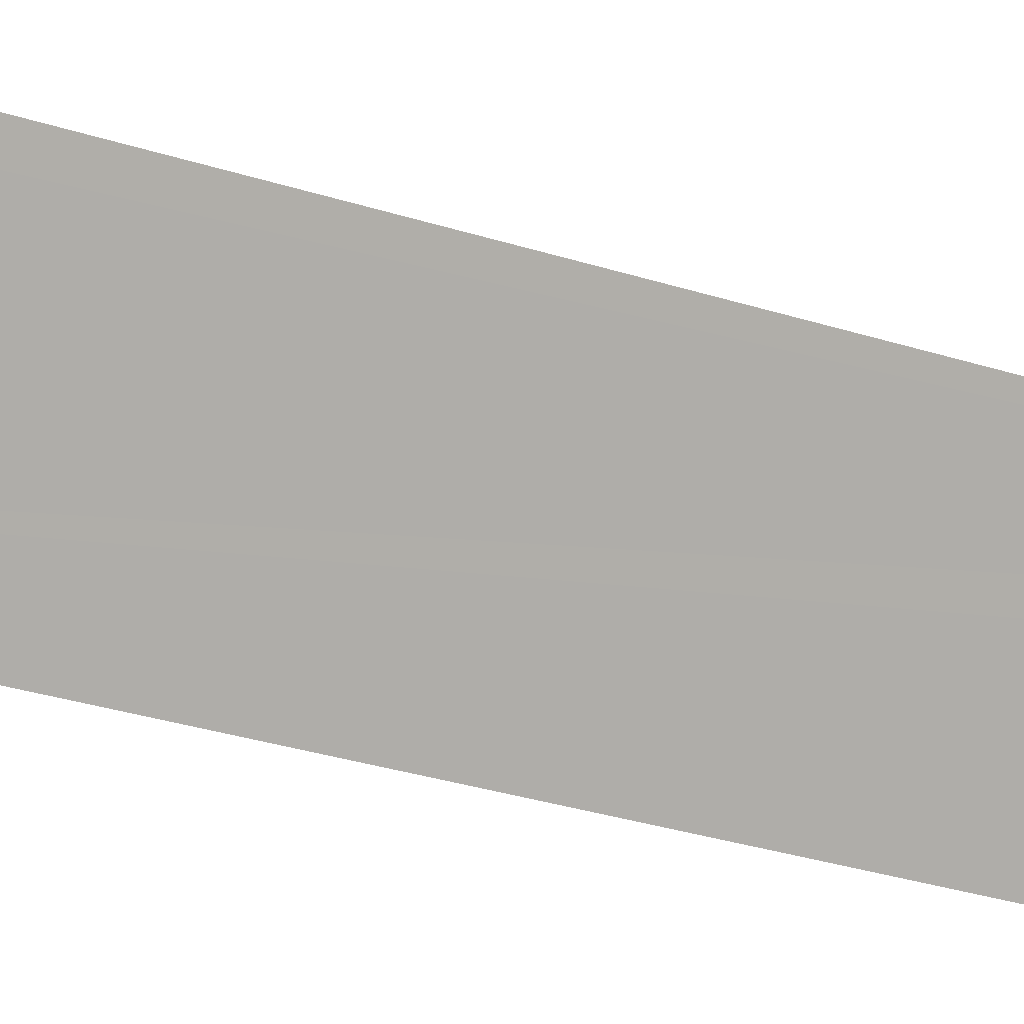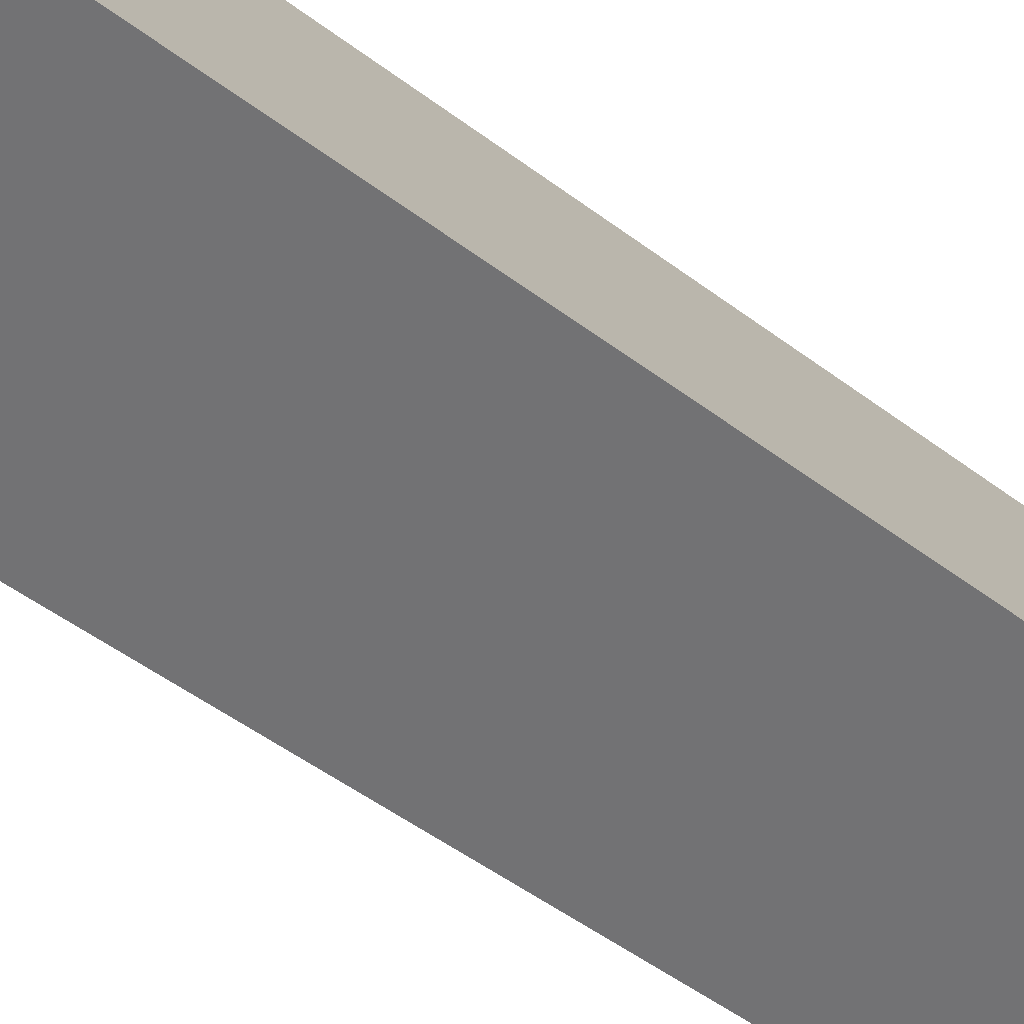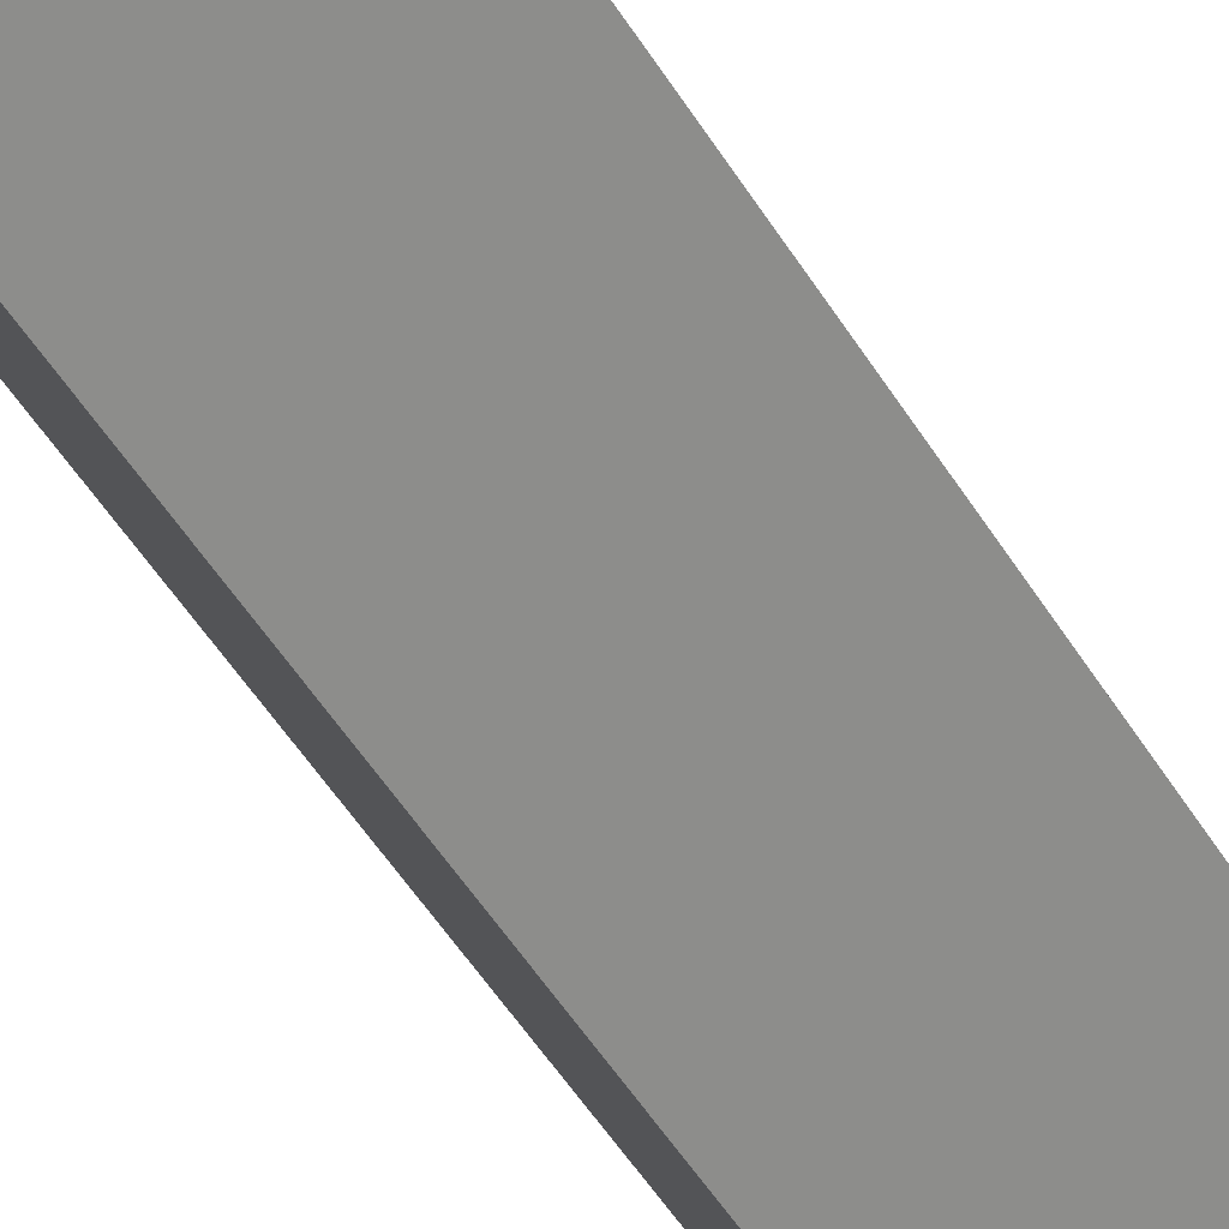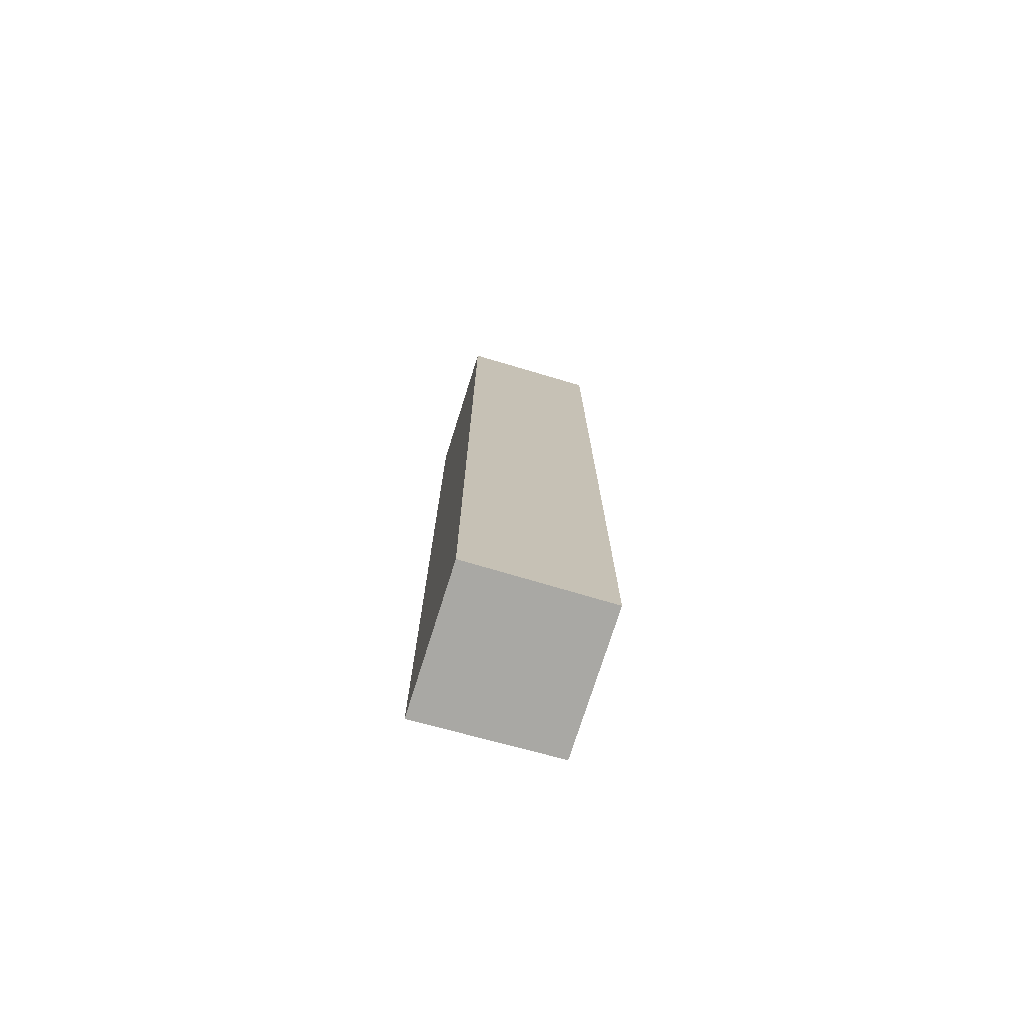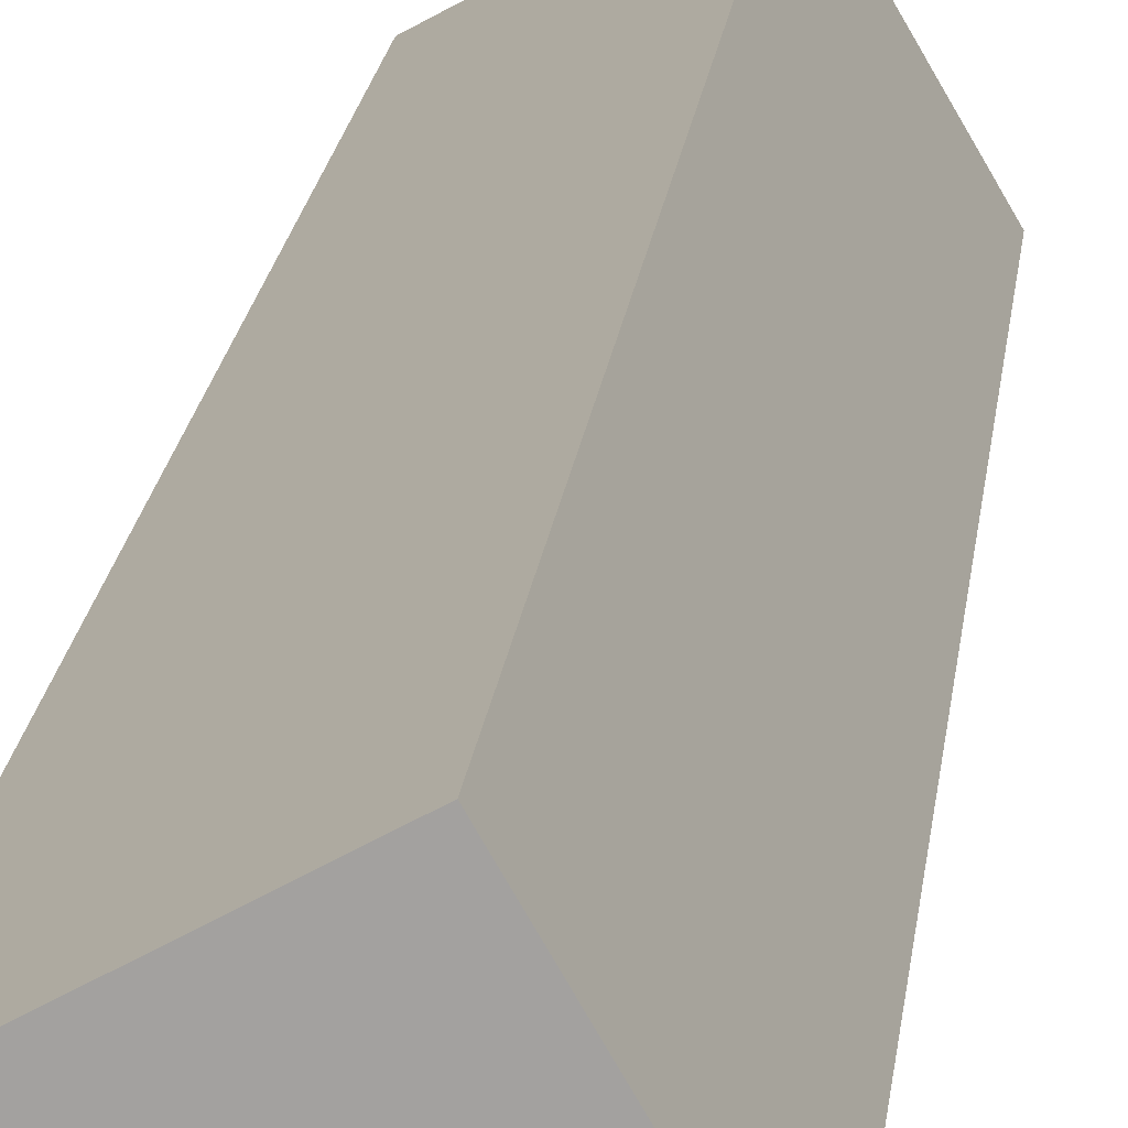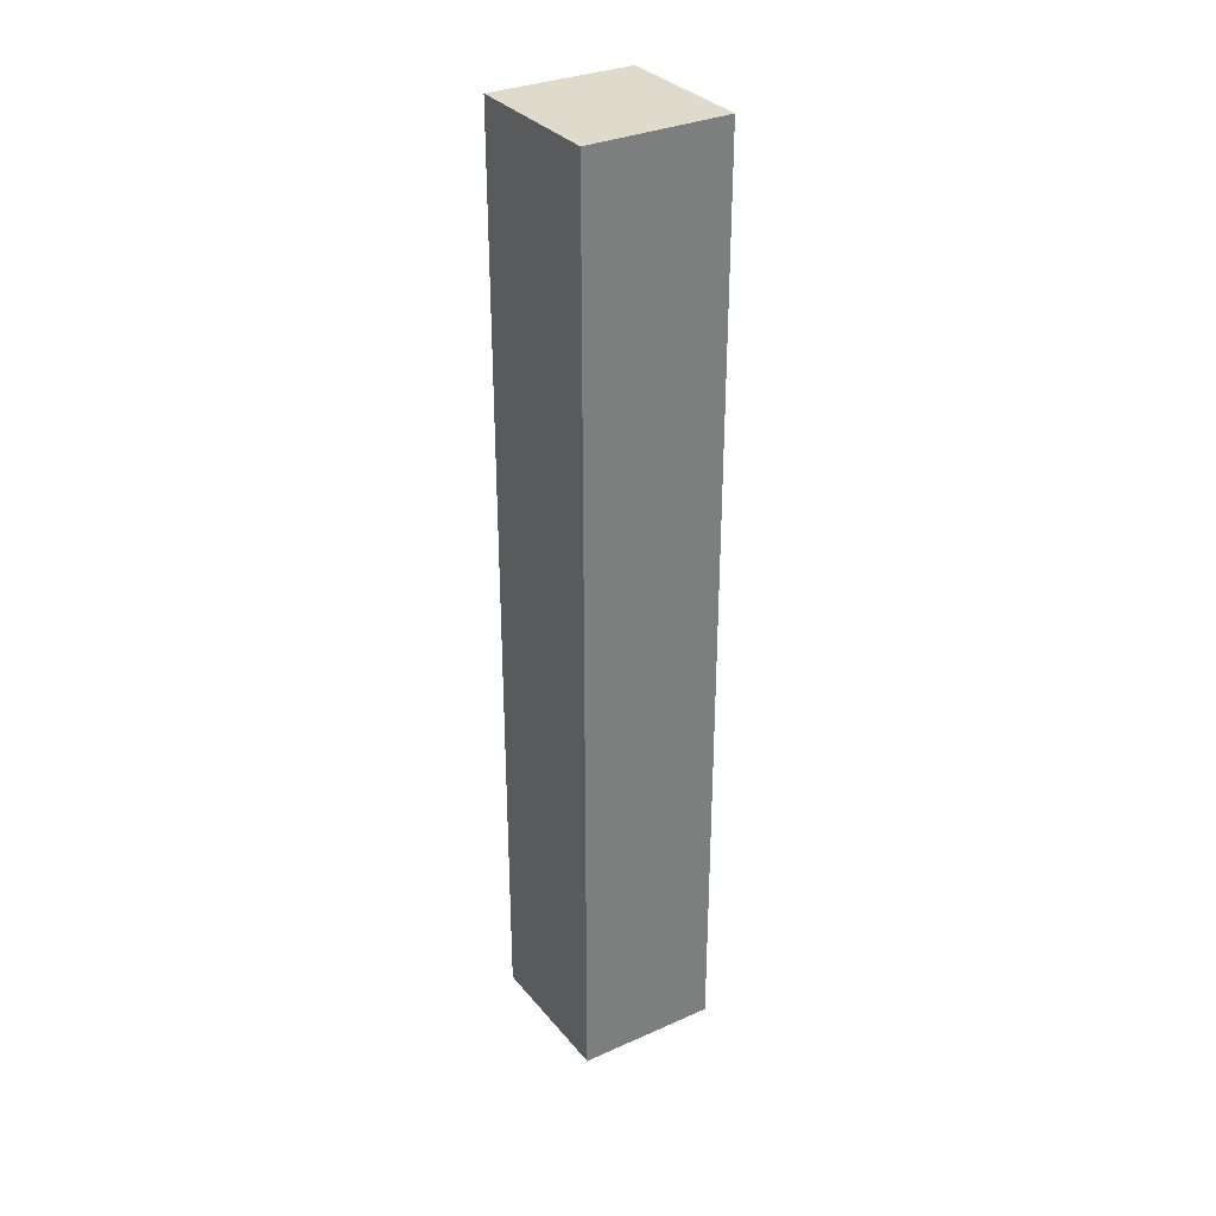
<metadata>
{"format":"obj","ext":"obj","renderer":"f3d","projection":"perspective","resolution":1024,"background":"white","views":[{"elev":-23.3,"azim":59.1,"up":"+Z"},{"elev":-35.3,"azim":-137.8,"up":"+Z"},{"elev":-49.4,"azim":-150.0,"up":"+Z"},{"elev":-74.9,"azim":12.5,"up":"+Y"},{"elev":16.7,"azim":-174.5,"up":"+Z"},{"elev":32.4,"azim":-2.8,"up":"+Y"}]}
</metadata>
<code>
v  0.752 9.766 1.301
v  1.293 9.766 -0.679
v  0 9.766 5.98e-16
v  1.927 9.766 0.418
v  2.029 9.766 0.595
v  1.293 4.158e-17 -0.679
v  0 0 0
v  0.752 -7.966e-17 1.301
v  2.029 -3.643e-17 0.595
v  1.927 -2.56e-17 0.418
g defaultobject
f 1 2 3
f 2 1 4
f 4 1 5
f 6 3 2
f 3 6 7
f 7 1 3
f 1 7 8
f 8 5 1
f 5 8 9
f 4 6 2
f 6 4 5
f 6 5 10
f 10 5 9
f 6 8 7
f 8 6 10
f 8 10 9

</code>
